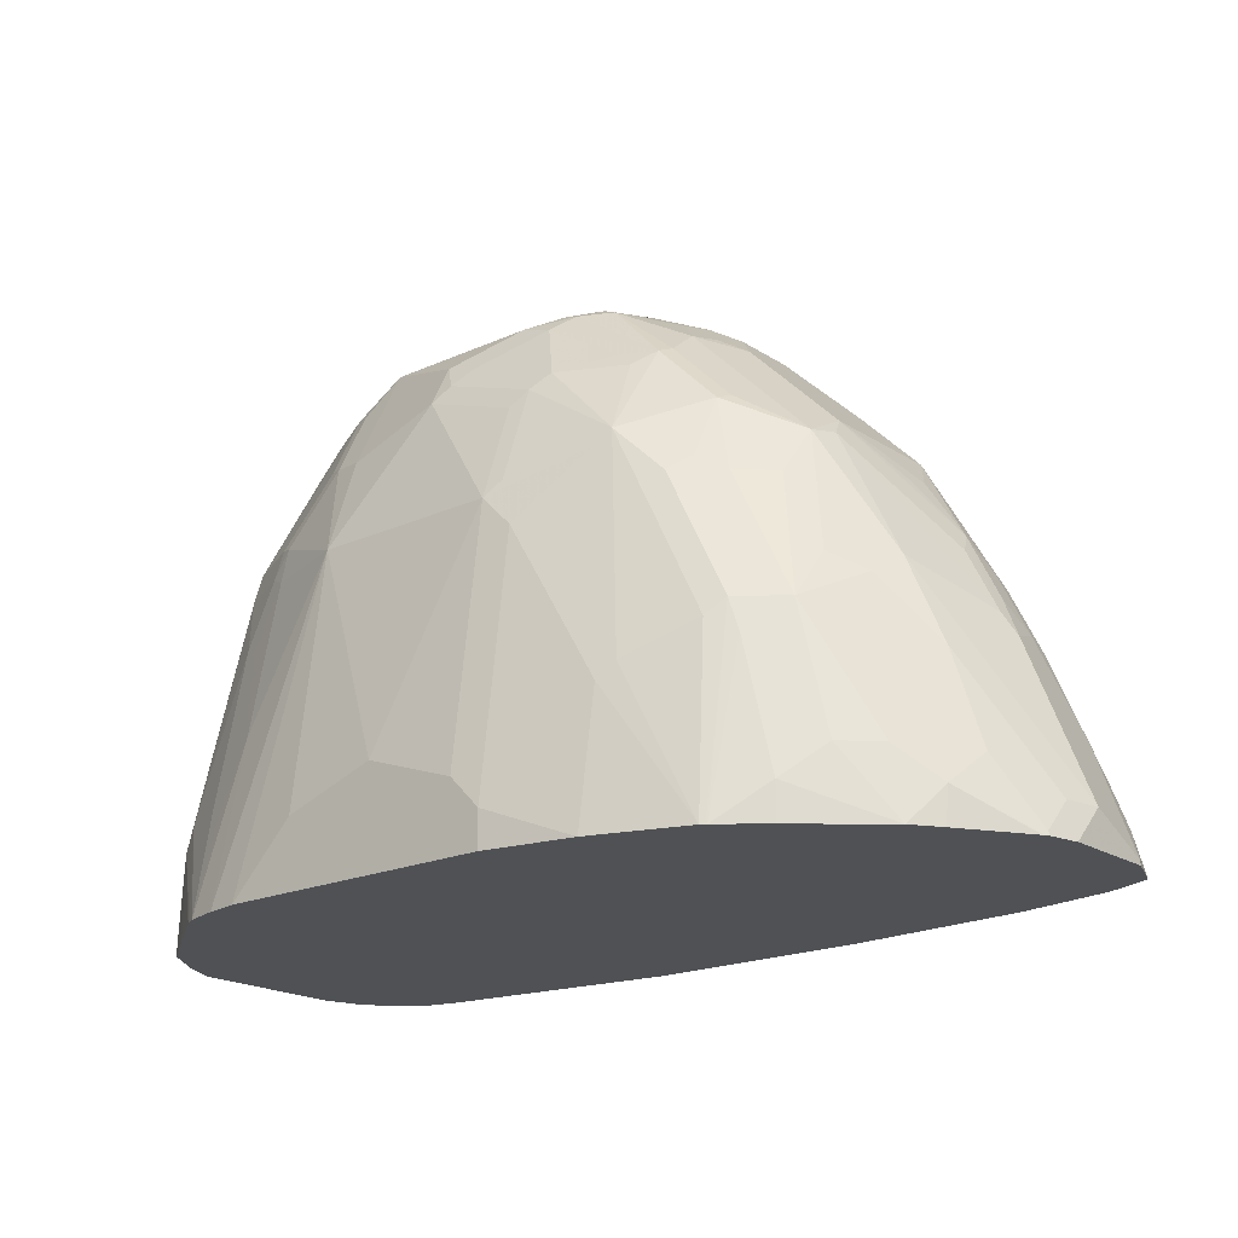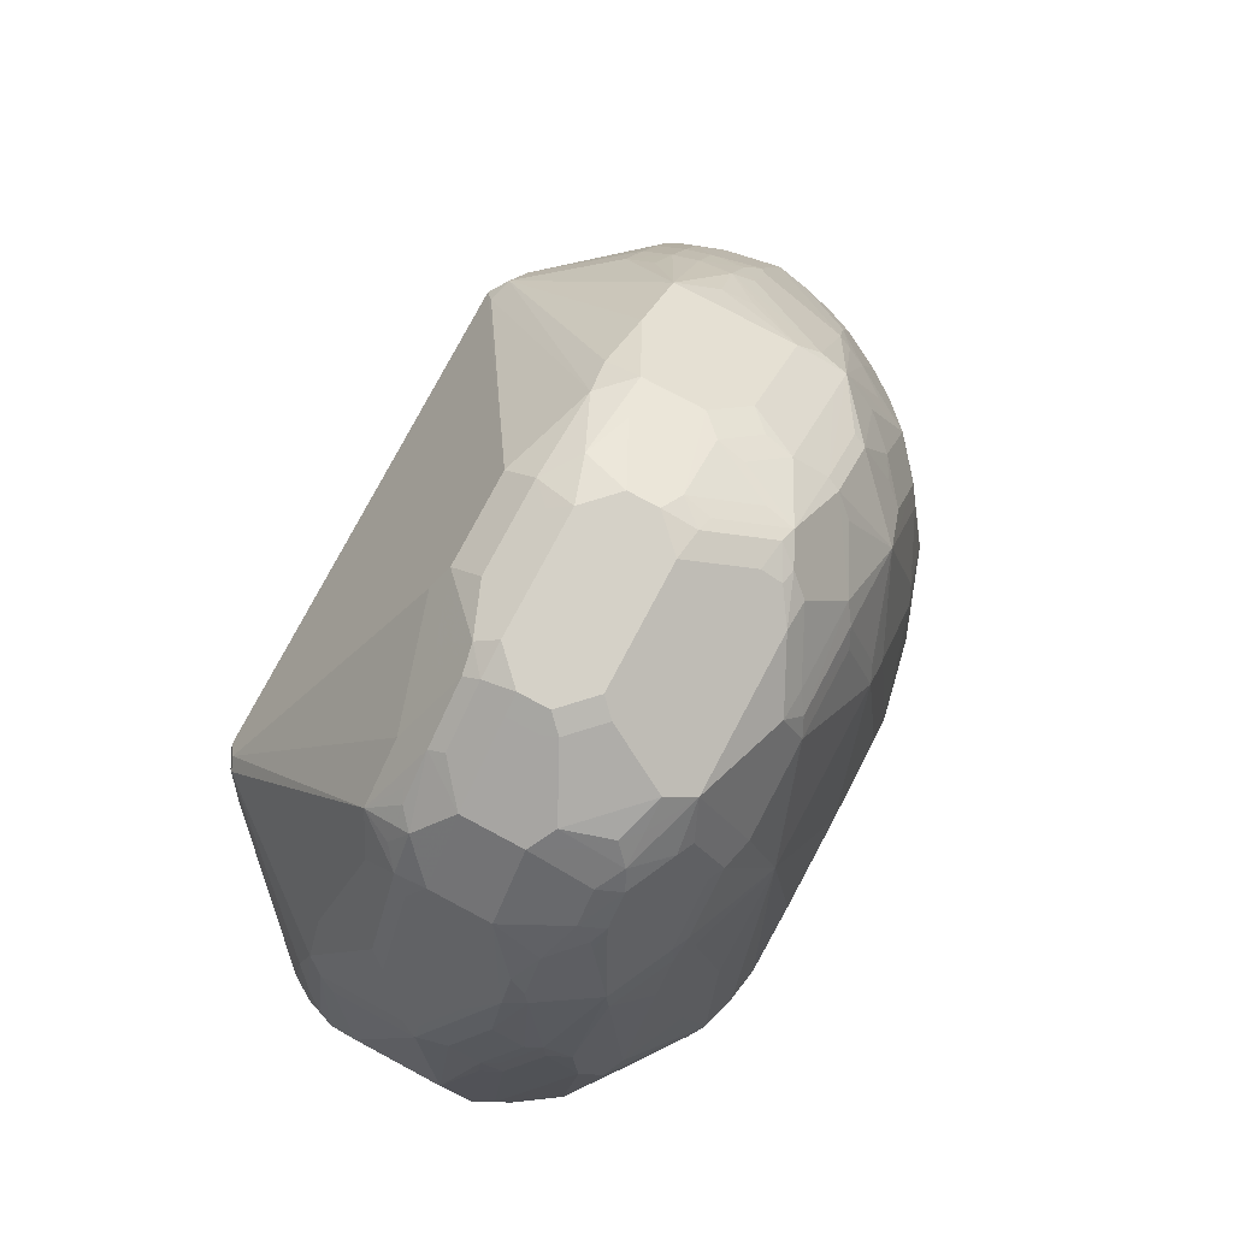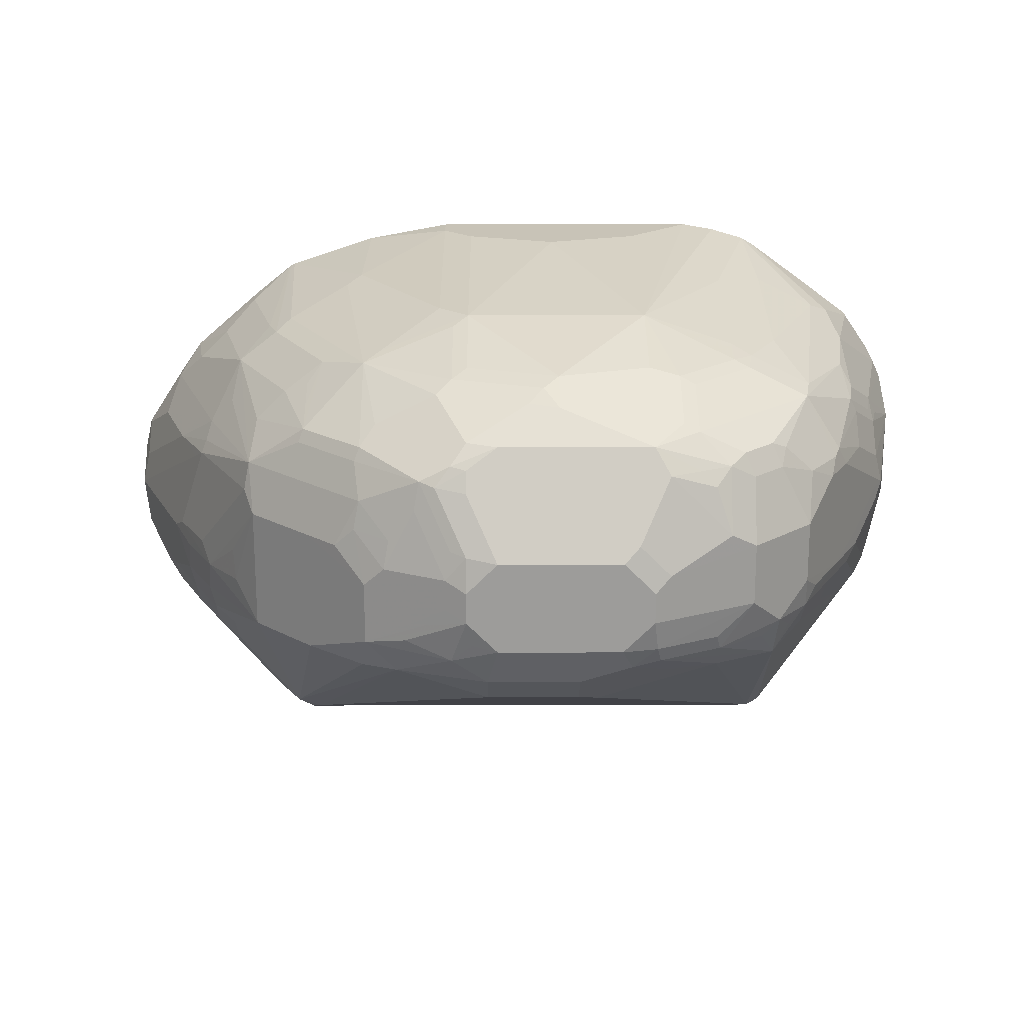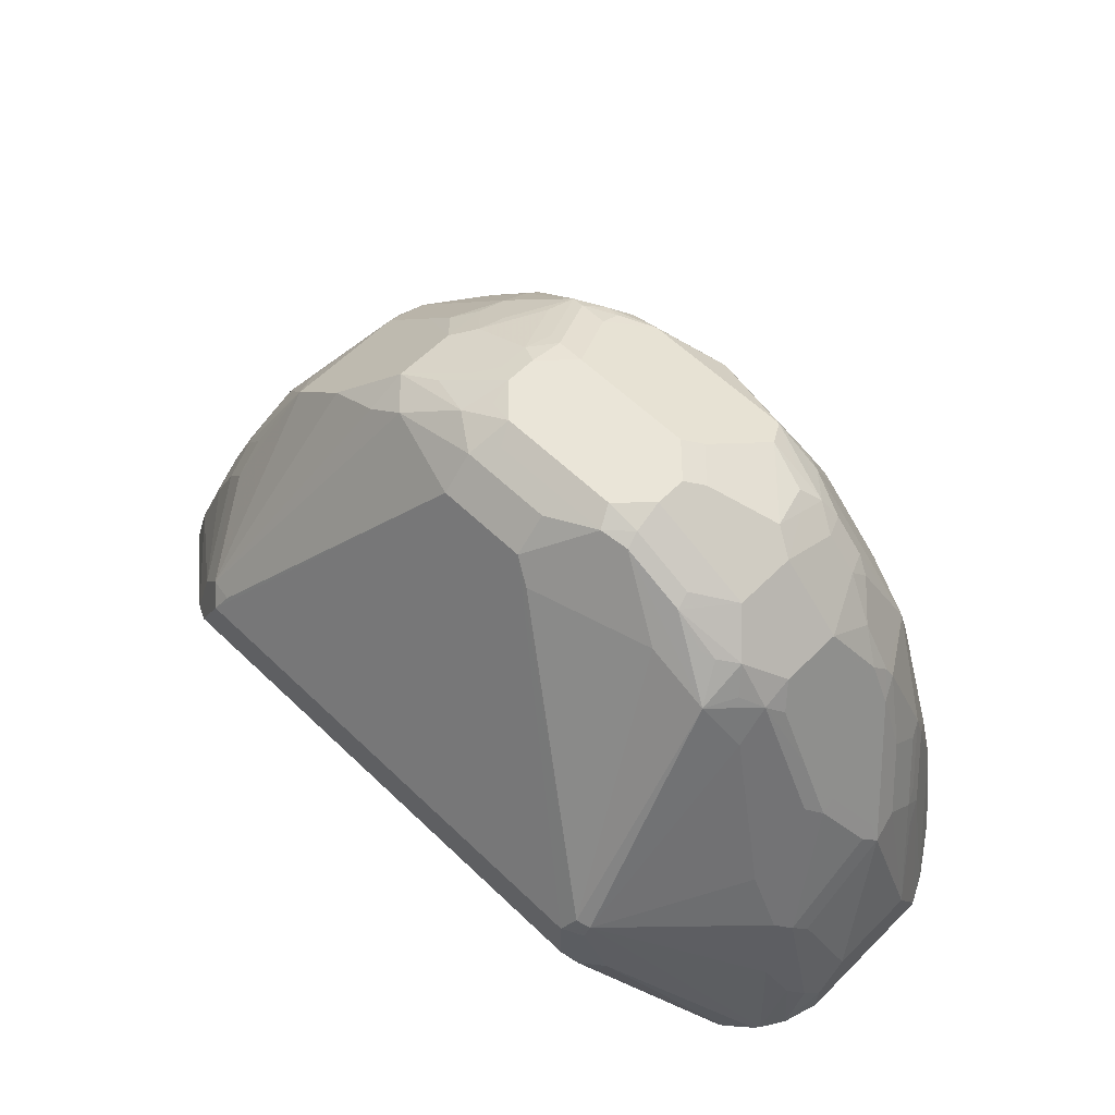
<metadata>
{"format":"obj","ext":"obj","renderer":"f3d","projection":"perspective","resolution":1024,"background":"white","views":[{"elev":-19.6,"azim":-140.0,"up":"+Z"},{"elev":78.9,"azim":118.0,"up":"+Z"},{"elev":19.8,"azim":-0.3,"up":"+Y"},{"elev":59.6,"azim":44.5,"up":"+Z"}]}
</metadata>
<code>
v 0.3144 -0.1048 0.584
v 0.3144 -0.1048 0.5868
v 0.3144 -0.2096 0.584
v 0.3025 -0.08105 0.584
v 0.3144 -0.1258 0.6288
v 0.3073 -0.09085 0.5938
v 0.2864 -0.09085 0.6986
v 0.3144 -0.2096 0.6078
v 0.3072 -0.2333 0.584
v 0.2829 -0.05242 0.584
v 0.2829 -0.05242 0.5921
v 0.3144 -0.1886 0.6288
v 0.2934 -0.1048 0.6916
v 0.2881 -0.1048 0.7152
v 0.2881 -0.1258 0.7362
v 0.2934 -0.1467 0.7336
v 0.2864 -0.06989 0.6358
v 0.2655 -0.06989 0.7405
v 0.262 -0.07338 0.7597
v 0.2829 -0.09434 0.7178
v 0.2881 -0.22 0.7021
v 0.3091 -0.22 0.6183
v 0.3012 -0.2305 0.6288
v 0.2976 -0.2487 0.584
v 0.2469 -0.0255 0.584
v 0.2584 -0.03495 0.6427
v 0.2655 -0.04893 0.6776
v 0.2934 -0.2096 0.6916
v 0.2672 -0.08384 0.7571
v 0.2672 -0.1048 0.7781
v 0.2515 -0.1048 0.8173
v 0.2864 -0.1467 0.7475
v 0.2881 -0.1572 0.744
v 0.2584 -0.05591 0.7266
v 0.2445 -0.09085 0.8243
v 0.22 -0.05242 0.8226
v 0.2672 -0.1781 0.7859
v 0.2803 -0.2305 0.7126
v 0.2881 -0.241 0.6602
v 0.2043 -0.3248 0.744
v 0.2166 -0.3213 0.6916
v 0.2943 -0.2524 0.584
v 0.2082 0.002788 0.584
v 0.2039 0.005613 0.584
v 0.2445 -0.02797 0.6567
v 0.2235 -0.04893 0.8033
v 0.2655 -0.1258 0.7894
v 0.241 -0.09434 0.833
v 0.2375 -0.1048 0.8453
v 0.2166 -0.1258 0.8872
v 0.2655 -0.1676 0.7894
v 0.1886 -0.06811 0.8828
v 0.2026 -0.06989 0.8662
v 0.1781 -0.03146 0.8226
v 0.1781 -0.05242 0.8645
v 0.1677 -0.06811 0.9038
v 0.2462 -0.1781 0.8278
v 0.2593 -0.1886 0.7964
v 0.2593 -0.2305 0.7545
v 0.2174 -0.2096 0.8593
v 0.1938 -0.22 0.8907
v 0.1956 -0.3283 0.7475
v 0.1886 -0.3353 0.7336
v 0.2026 -0.3283 0.7336
v 0.1886 -0.3353 0.6916
v 0.1991 -0.3301 0.6811
v 0.2095 -0.3222 0.6707
v 0.2786 -0.2658 0.584
v 0.197 0.009763 0.584
v 0.2026 -0.007012 0.6567
v 0.2026 -0.02797 0.7615
v 0.1816 -0.02797 0.8033
v 0.22 -0.09434 0.8645
v 0.2166 -0.1676 0.8872
v 0.1956 -0.08384 0.8872
v 0.1746 -0.08384 0.9081
v 0.1746 -0.1258 0.9291
v 0.1991 -0.07338 0.875
v 0.1677 -0.02623 0.8199
v 0.1362 -0.03146 0.8645
v 0.1362 -0.05242 0.9064
v 0.1571 -0.07338 0.9169
v 0.2252 -0.1781 0.8697
v 0.2174 -0.1886 0.8802
v 0.2384 -0.1886 0.8383
v 0.2384 -0.2096 0.8173
v 0.2043 -0.1991 0.8907
v 0.1956 -0.1886 0.9081
v 0.1834 -0.1991 0.9116
v 0.1746 -0.2026 0.9151
v 0.1519 -0.1991 0.9326
v 0.11 -0.1991 0.9536
v 0.1519 -0.22 0.9116
v 0.06985 -0.2445 0.9151
v 0.05587 -0.2375 0.9291
v -0.1467 -0.3353 0.7336
v 0.08663 -0.2934 0.584
v -0.1676 -0.3353 0.6916
v 0.2511 -0.2731 0.584
v 0.2543 -0.2724 0.584
v 0.2747 -0.2679 0.584
v 0.2766 -0.267 0.584
v 0.1886 -2.07e-06 0.6497
v 0.1725 0.01691 0.584
v 0.1677 -2.07e-06 0.6916
v 0.1886 -0.02096 0.7545
v 0.1677 -0.02096 0.7964
v 0.1746 -0.1676 0.9291
v 0.1571 -0.09434 0.9274
v 0.1571 -0.1153 0.9378
v 0.1152 -0.1363 0.9588
v 0.1188 -0.1467 0.9571
v 0.1257 -0.02623 0.8619
v 0.1048 -2.07e-06 0.7964
v 0.1257 -0.04719 0.9038
v 0.1048 -0.05591 0.9291
v 0.1362 -0.07338 0.9274
v 0.1467 -0.08384 0.93
v 0.1493 -0.1886 0.9378
v 0.1188 -0.2165 0.9291
v 0.1074 -0.1886 0.9588
v 0.09079 -0.2026 0.9571
v 0.05587 -0.2165 0.9501
v -0.006952 -0.2375 0.9291
v -0.1397 -0.3283 0.7475
v -0.1572 -0.3248 0.744
v -0.1746 -0.3213 0.7196
v -0.1816 -0.3283 0.6846
v -0.06282 -0.2934 0.584
v -0.2515 -0.2724 0.584
v -0.2487 -0.273 0.584
v -0.2162 -0.2791 0.584
v -0.1858 -0.2843 0.584
v 0.1495 0.02096 0.584
v 0.1188 -0.1676 0.9571
v 0.1152 -0.07338 0.9378
v 0.0943 -0.1153 0.9588
v 0.1048 -0.1467 0.964
v 0.1048 -0.1676 0.964
v 0.1048 -0.02096 0.8593
v 0.04189 -0.02096 0.8802
v 0.1048 0.02096 0.6288
v 0.04189 0.02096 0.6497
v -0.02093 -2.07e-06 0.7964
v 0.08377 -0.1118 0.9571
v 0.04189 -0.03495 0.9081
v 8.22e-06 -0.05591 0.9291
v 0.08377 -0.1886 0.964
v 0.007028 -0.2026 0.9571
v -0.006952 -0.2165 0.9501
v -0.06984 -0.2165 0.9291
v -0.09429 -0.22 0.9116
v -0.1327 -0.2165 0.8872
v -0.1746 -0.2165 0.8453
v -0.1991 -0.2619 0.765
v -0.2165 -0.2585 0.7405
v -0.2375 -0.2585 0.6986
v -0.2619 -0.2619 0.6392
v -0.2814 -0.2604 0.584
v -0.04187 0.02096 0.584
v 0.08377 -0.1258 0.964
v 0.03142 -0.02623 0.8907
v -0.02093 -0.02096 0.8593
v -0.02093 0.02096 0.6288
v -0.04187 -2.07e-06 0.7754
v -0.08382 -0.02096 0.8173
v -0.09429 -0.02623 0.8278
v -0.0314 -0.005268 0.8068
v 8.22e-06 -0.1118 0.9571
v 0.02095 -0.03407 0.9012
v -0.02093 -0.05503 0.9221
v -0.0314 -0.06811 0.9326
v -0.02093 -0.06989 0.9361
v -0.02093 -0.08384 0.9431
v 8.22e-06 -0.1886 0.964
v -0.0314 -0.1991 0.9536
v -0.09078 -0.1956 0.9291
v -0.1327 -0.1327 0.8872
v -0.1746 -0.1327 0.8453
v -0.1921 -0.1921 0.8208
v -0.2165 -0.1956 0.7824
v -0.2201 -0.22 0.765
v -0.2165 -0.2375 0.7615
v -0.1991 -0.241 0.7859
v -0.2375 -0.2375 0.7196
v -0.2619 -0.241 0.6602
v -0.2759 -0.255 0.6113
v -0.2794 -0.2585 0.5938
v -0.2934 -0.2305 0.5868
v -0.2934 -0.2305 0.584
v -0.102 0.009937 0.584
v -0.04187 0.02096 0.6078
v 8.22e-06 -0.1258 0.964
v -0.0314 -0.02623 0.8697
v -0.04187 -0.03407 0.8802
v -0.1048 -2.07e-06 0.6707
v -0.09429 -0.06811 0.8907
v -0.08382 -0.05503 0.8802
v -0.1152 -0.005268 0.6811
v -0.1572 -0.02623 0.7021
v -0.1676 -0.03407 0.7126
v -0.1257 -0.03407 0.7964
v -0.1362 -0.06811 0.8488
v -0.07335 -0.05765 0.8907
v -0.05235 -0.07861 0.9326
v -0.04187 -0.08123 0.9378
v -0.02093 -0.1231 0.9588
v -0.02093 -0.1676 0.964
v -0.01742 -0.1851 0.9606
v -0.06282 -0.1886 0.9431
v -0.04889 -0.1746 0.9501
v -0.03491 -0.1607 0.9571
v -0.09078 -0.1537 0.9291
v -0.1117 -0.1327 0.9081
v -0.09429 -0.09957 0.9116
v -0.1572 -0.09957 0.8488
v -0.1781 -0.09957 0.8278
v -0.1816 -0.1188 0.8313
v -0.1938 -0.1703 0.8173
v -0.2235 -0.1816 0.7685
v -0.2305 -0.1886 0.7545
v -0.2375 -0.1956 0.7405
v -0.241 -0.22 0.7231
v -0.2515 -0.2305 0.6916
v -0.2934 -0.1886 0.6078
v -0.2934 -0.1648 0.584
v -0.1648 -0.01102 0.584
v -0.02093 -0.1467 0.964
v -0.0978 -0.07687 0.8942
v -0.1676 -0.01311 0.5868
v -0.1686 -0.01322 0.584
v -0.1746 -0.03495 0.6916
v -0.1956 -0.05591 0.7126
v -0.1537 -0.05591 0.7964
v -0.1362 -0.04719 0.8068
v -0.1362 -0.05765 0.8278
v -0.1746 -0.07687 0.7964
v -0.1397 -0.07687 0.8523
v -0.0314 -0.1205 0.9536
v -0.07335 -0.1205 0.9326
v -0.05586 -0.09783 0.9361
v -0.03491 -0.1397 0.9571
v -0.0768 -0.1397 0.9361
v -0.0978 -0.1188 0.9151
v -0.1991 -0.07861 0.744
v -0.2165 -0.09783 0.7336
v -0.2201 -0.11 0.744
v -0.2235 -0.1188 0.7475
v -0.2445 -0.1816 0.7266
v -0.2515 -0.1886 0.7126
v -0.2462 -0.1231 0.6916
v -0.2881 -0.165 0.6078
v -0.2934 -0.1676 0.5868
v -0.2305 -0.1258 0.7336
v -0.2888 -0.1445 0.584
v -0.1956 -0.03495 0.584
v -0.1956 -0.03495 0.6078
v -0.2165 -0.05591 0.6288
v -0.2375 -0.07687 0.6288
v -0.2584 -0.09783 0.6078
v -0.2672 -0.1231 0.6288
v -0.2881 -0.1441 0.5868
v -0.2879 -0.1426 0.584
v -0.2448 -0.0777 0.584
v -0.2575 -0.09594 0.584
v -0.2867 -0.1406 0.584
f 1 2 5
f 157 186 158
f 157 185 186
f 157 183 185
f 156 183 157
f 155 183 156
f 155 184 183
f 154 184 155
f 154 183 184
f 154 182 183
f 154 181 182
f 154 180 181
f 154 179 180
f 153 213 178
f 153 177 213
f 153 179 154
f 153 178 179
f 152 177 153
f 151 177 152
f 151 176 177
f 150 176 151
f 150 175 176
f 149 175 150
f 147 174 169
f 147 173 174
f 147 172 173
f 147 171 172
f 146 171 147
f 146 170 171
f 146 162 170
f 158 186 187
f 145 193 161
f 158 187 188
f 159 188 189
f 174 206 207
f 174 207 193
f 173 206 174
f 172 197 205
f 172 206 173
f 172 205 206
f 171 197 172
f 171 204 197
f 171 195 204
f 170 195 171
f 169 174 193
f 167 203 197
f 167 202 203
f 167 201 202
f 167 200 201
f 167 199 200
f 167 194 168
f 167 195 194
f 167 198 195
f 167 197 198
f 166 199 167
f 166 196 199
f 165 196 166
f 165 192 196
f 162 195 170
f 162 194 195
f 162 163 194
f 160 191 192
f 159 189 190
f 158 188 159
f 175 208 209
f 145 169 193
f 144 168 194
f 124 151 125
f 124 150 151
f 122 150 123
f 122 149 150
f 122 175 149
f 122 148 175
f 121 148 122
f 121 139 148
f 121 135 139
f 117 136 118
f 116 169 145
f 116 147 169
f 116 146 147
f 116 141 146
f 116 140 141
f 116 136 117
f 116 137 136
f 116 145 137
f 115 140 116
f 114 144 141
f 114 143 144
f 114 142 143
f 114 134 142
f 114 141 140
f 113 140 115
f 113 114 140
f 111 139 135
f 111 138 139
f 111 137 138
f 125 151 126
f 144 194 163
f 126 151 152
f 126 153 154
f 144 167 168
f 144 166 167
f 144 165 166
f 144 192 165
f 144 164 192
f 143 164 144
f 141 163 162
f 141 144 163
f 141 162 146
f 138 148 139
f 138 175 148
f 138 208 175
f 138 228 208
f 138 193 228
f 138 161 193
f 137 161 138
f 137 145 161
f 134 143 142
f 134 164 143
f 134 192 164
f 134 160 192
f 128 159 130
f 128 158 159
f 127 158 128
f 127 157 158
f 127 156 157
f 126 156 127
f 126 155 156
f 126 154 155
f 126 152 153
f 175 209 176
f 176 209 208
f 176 208 210
f 226 253 252
f 225 254 251
f 225 249 254
f 225 250 249
f 225 252 253
f 225 251 252
f 223 250 225
f 222 250 223
f 221 250 222
f 221 249 250
f 220 249 221
f 218 249 220
f 218 248 249
f 217 248 218
f 217 247 248
f 217 246 247
f 217 245 246
f 217 233 245
f 217 237 233
f 217 229 238
f 216 229 217
f 215 229 216
f 215 244 240
f 214 244 215
f 213 244 214
f 213 243 244
f 213 242 243
f 208 212 211
f 208 242 212
f 226 252 255
f 208 228 242
f 227 231 230
f 231 257 232
f 260 262 261
f 260 263 262
f 260 266 263
f 260 265 266
f 260 264 265
f 259 264 260
f 258 264 259
f 257 264 258
f 255 262 263
f 252 262 255
f 252 261 262
f 251 261 252
f 248 254 249
f 248 251 254
f 247 251 248
f 246 251 247
f 246 261 251
f 246 260 261
f 246 259 260
f 241 243 242
f 240 244 243
f 240 243 241
f 234 236 235
f 233 246 245
f 233 259 246
f 233 258 259
f 233 257 258
f 233 237 234
f 232 257 233
f 231 256 257
f 207 242 228
f 207 239 242
f 205 242 239
f 189 225 253
f 187 189 188
f 186 189 187
f 186 224 189
f 185 224 186
f 185 223 224
f 182 185 183
f 182 223 185
f 182 222 223
f 181 222 182
f 181 221 222
f 181 220 221
f 181 218 220
f 180 219 181
f 179 219 180
f 179 181 219
f 179 218 181
f 179 217 218
f 178 217 179
f 178 216 217
f 178 215 216
f 178 214 215
f 178 213 214
f 177 242 213
f 177 212 242
f 177 211 212
f 177 208 211
f 177 210 208
f 176 210 177
f 189 253 226
f 189 226 190
f 189 224 223
f 189 223 225
f 205 241 242
f 205 240 241
f 205 215 240
f 205 229 215
f 205 207 206
f 205 239 207
f 203 217 238
f 203 237 217
f 203 234 237
f 203 236 234
f 202 236 203
f 202 235 236
f 202 234 235
f 201 234 202
f 111 135 112
f 201 233 234
f 201 231 232
f 201 230 231
f 200 230 201
f 200 227 230
f 199 227 200
f 197 238 229
f 197 203 238
f 197 229 205
f 196 227 199
f 195 197 204
f 195 198 197
f 193 207 228
f 191 227 196
f 191 196 192
f 201 232 233
f 110 137 111
f 256 264 257
f 110 118 136
f 24 41 42
f 24 40 41
f 24 39 40
f 23 39 24
f 23 38 39
f 21 23 22
f 21 38 23
f 21 58 38
f 21 37 58
f 21 33 37
f 19 36 35
f 19 34 36
f 18 34 19
f 18 27 34
f 16 21 28
f 16 33 21
f 16 32 33
f 16 47 32
f 16 31 47
f 15 31 16
f 15 30 31
f 14 30 15
f 14 29 30
f 14 19 29
f 14 20 19
f 12 28 21
f 12 16 28
f 11 27 17
f 11 26 27
f 25 43 26
f 11 25 26
f 26 43 44
f 26 45 27
f 40 64 41
f 40 63 64
f 40 62 63
f 40 61 62
f 40 60 61
f 38 40 39
f 38 59 40
f 38 58 59
f 37 57 58
f 37 51 57
f 36 56 52
f 36 55 56
f 36 54 55
f 36 46 54
f 36 53 48
f 36 52 53
f 35 36 48
f 34 46 36
f 32 37 33
f 32 51 37
f 32 47 51
f 31 50 47
f 31 49 50
f 31 48 49
f 31 35 48
f 30 35 31
f 29 35 30
f 27 46 34
f 27 45 46
f 26 44 45
f 40 59 60
f 10 25 11
f 9 22 23
f 1 231 227
f 1 256 231
f 1 264 256
f 1 265 264
f 1 266 265
f 1 263 266
f 1 255 263
f 1 226 255
f 1 190 226
f 1 159 190
f 1 130 159
f 1 131 130
f 1 132 131
f 1 133 132
f 1 129 133
f 1 97 129
f 1 99 97
f 1 100 99
f 1 101 100
f 1 102 101
f 1 68 102
f 1 42 68
f 1 24 42
f 1 9 24
f 1 3 9
f 1 8 3
f 1 12 8
f 1 5 12
f 110 136 137
f 1 227 191
f 9 23 24
f 1 191 160
f 1 134 104
f 8 22 9
f 8 21 22
f 8 12 21
f 7 14 13
f 7 20 14
f 7 19 20
f 7 18 19
f 7 27 18
f 7 17 27
f 6 17 7
f 6 11 17
f 5 16 12
f 5 15 16
f 5 14 15
f 5 13 14
f 5 7 13
f 4 11 6
f 4 10 11
f 3 8 9
f 2 7 5
f 2 6 7
f 2 4 6
f 1 4 2
f 1 10 4
f 1 25 10
f 1 43 25
f 1 44 43
f 1 69 44
f 1 104 69
f 1 160 134
f 41 64 63
f 19 35 29
f 41 65 66
f 82 116 117
f 82 118 109
f 82 117 118
f 81 116 82
f 81 115 116
f 80 115 81
f 80 113 115
f 79 114 113
f 79 107 114
f 77 135 108
f 77 112 135
f 77 111 112
f 77 110 111
f 77 109 110
f 76 109 77
f 76 82 109
f 74 84 83
f 74 88 84
f 74 108 88
f 73 78 75
f 72 107 79
f 71 107 72
f 71 106 107
f 70 106 71
f 70 103 106
f 69 105 103
f 69 104 105
f 69 103 70
f 67 102 68
f 84 88 87
f 88 108 91
f 88 91 89
f 89 91 90
f 109 118 110
f 108 121 119
f 108 135 121
f 105 107 106
f 105 114 107
f 104 114 105
f 104 134 114
f 103 105 106
f 98 133 129
f 98 132 133
f 98 131 132
f 98 130 131
f 98 128 130
f 96 128 98
f 67 101 102
f 96 127 128
f 96 125 126
f 41 63 65
f 95 150 124
f 95 123 150
f 95 122 123
f 95 120 122
f 94 120 95
f 93 120 94
f 92 122 120
f 92 121 122
f 92 120 93
f 91 121 92
f 91 119 121
f 91 108 119
f 96 126 127
f 66 97 99
f 96 124 125
f 66 100 101
f 55 80 81
f 54 72 79
f 54 80 55
f 54 113 80
f 54 79 113
f 53 78 73
f 52 56 75
f 41 66 67
f 52 75 78
f 51 74 57
f 50 108 74
f 50 77 108
f 50 76 77
f 50 75 76
f 50 73 75
f 49 73 50
f 48 73 49
f 48 53 73
f 47 74 51
f 47 50 74
f 46 72 54
f 46 71 72
f 45 71 46
f 45 70 71
f 45 69 70
f 44 69 45
f 41 68 42
f 41 67 68
f 66 101 67
f 55 81 56
f 56 81 82
f 52 78 53
f 56 76 75
f 66 99 100
f 65 129 97
f 65 98 129
f 65 97 66
f 63 98 65
f 56 82 76
f 63 124 96
f 63 95 124
f 62 95 63
f 62 94 95
f 62 93 94
f 61 93 62
f 61 92 93
f 61 91 92
f 61 90 91
f 63 96 98
f 57 85 58
f 57 83 84
f 57 84 85
f 58 85 86
f 58 86 59
f 57 74 83
f 60 86 85
f 59 86 60
f 60 84 61
f 61 84 87
f 61 87 88
f 61 88 89
f 60 85 84
f 61 89 90

</code>
